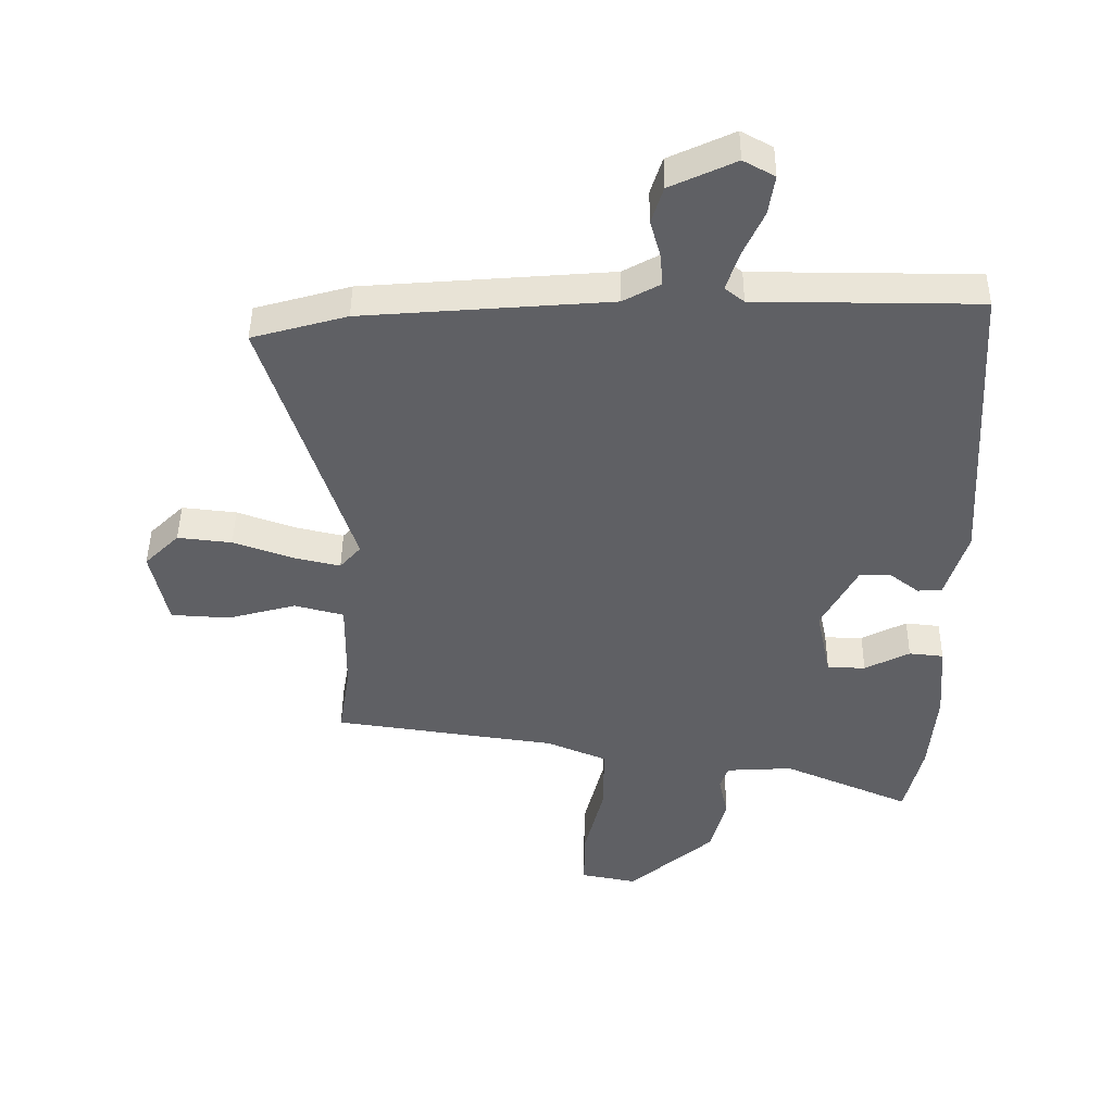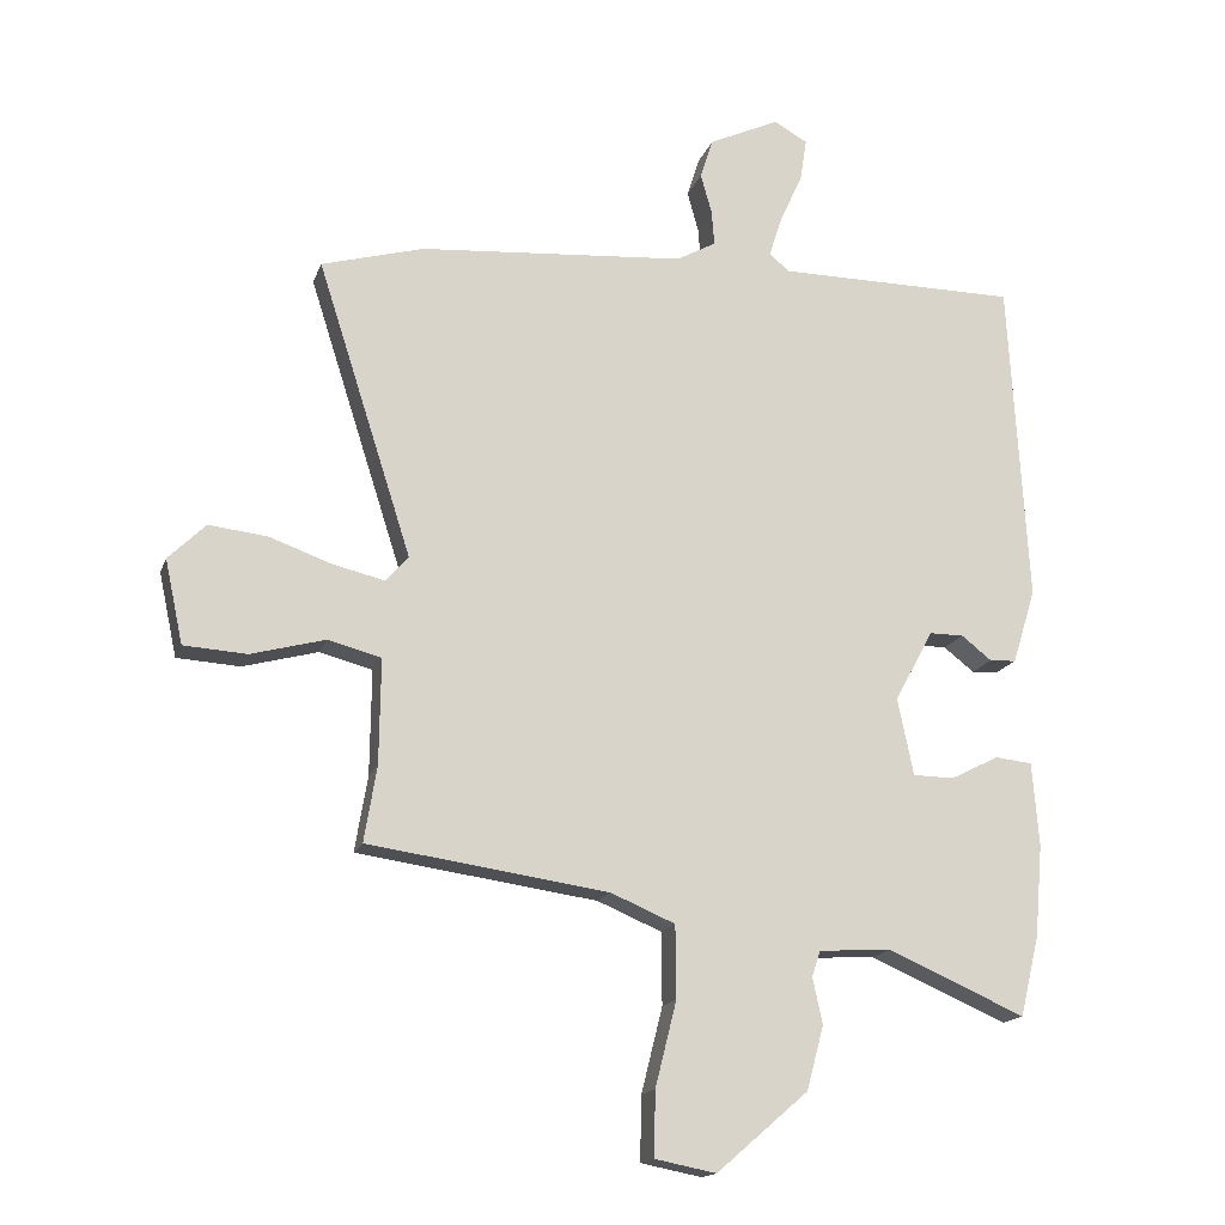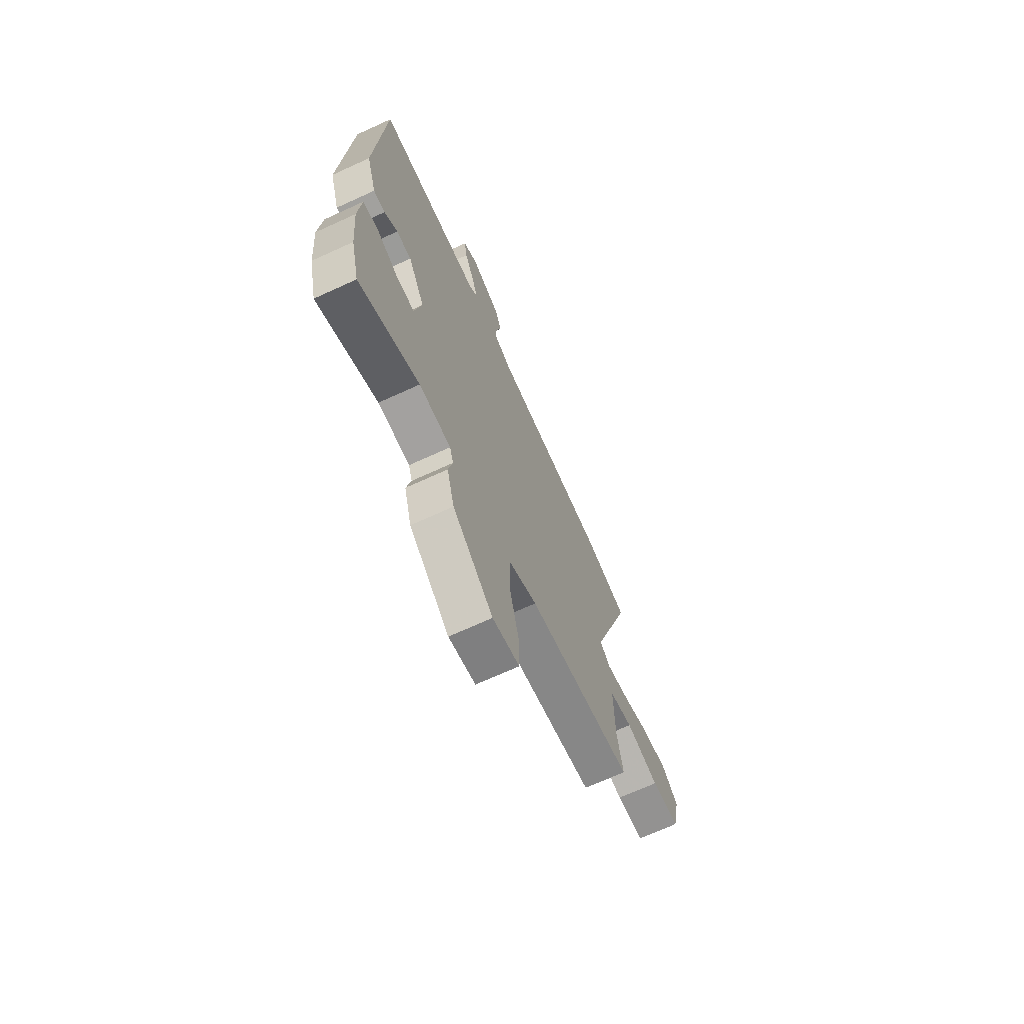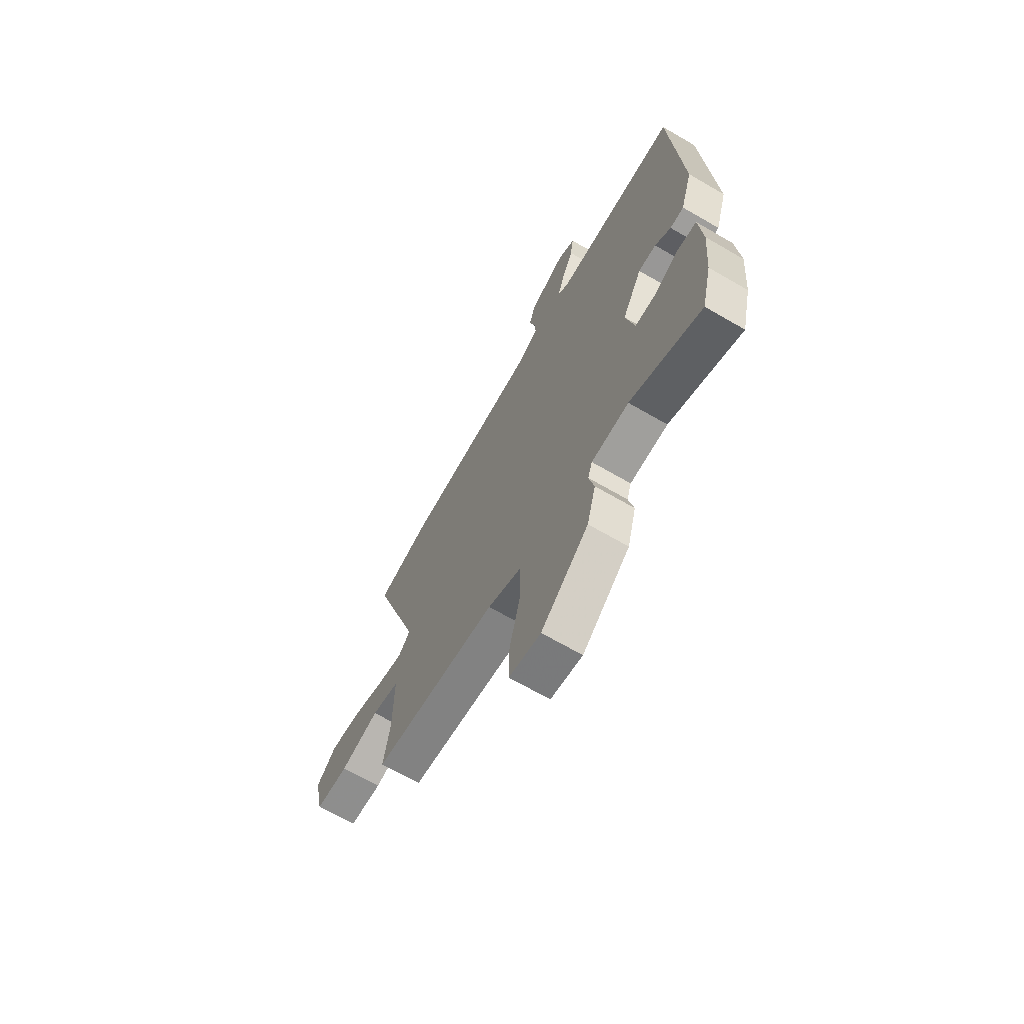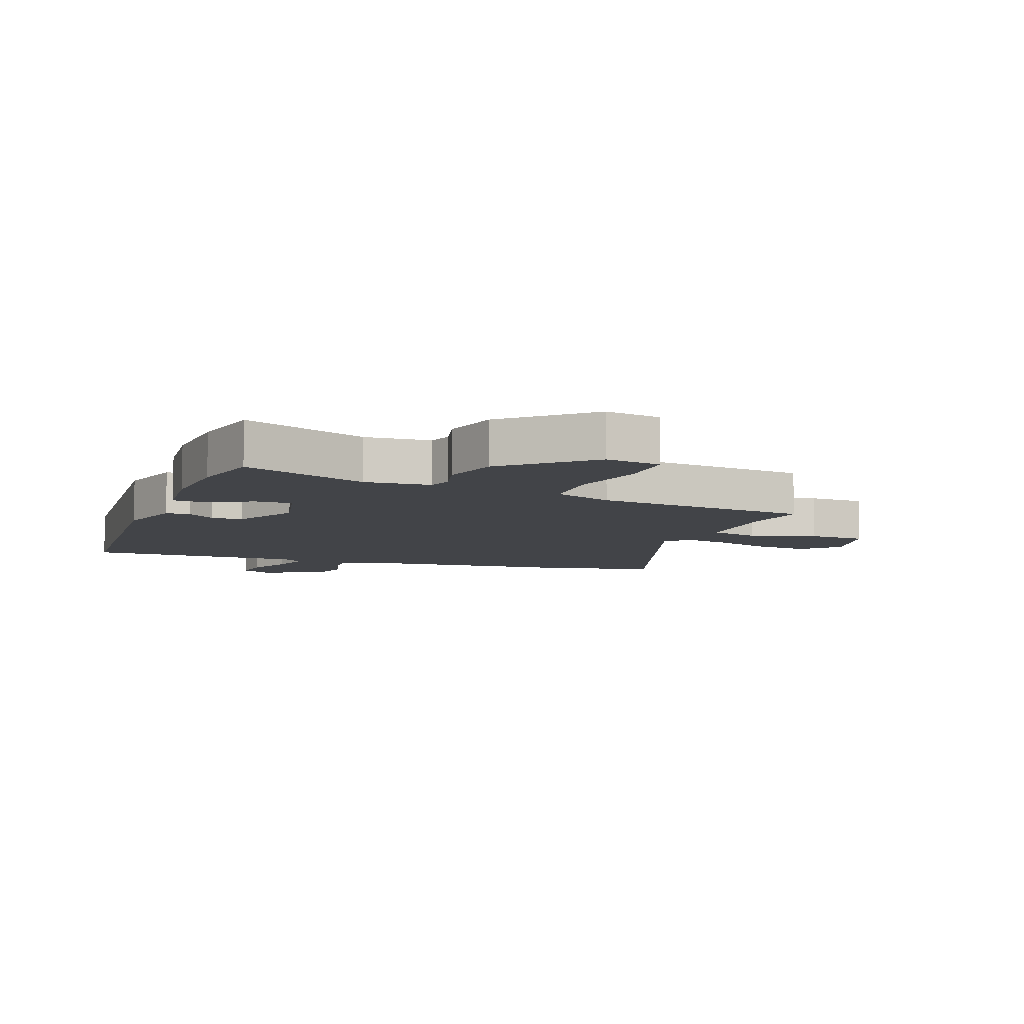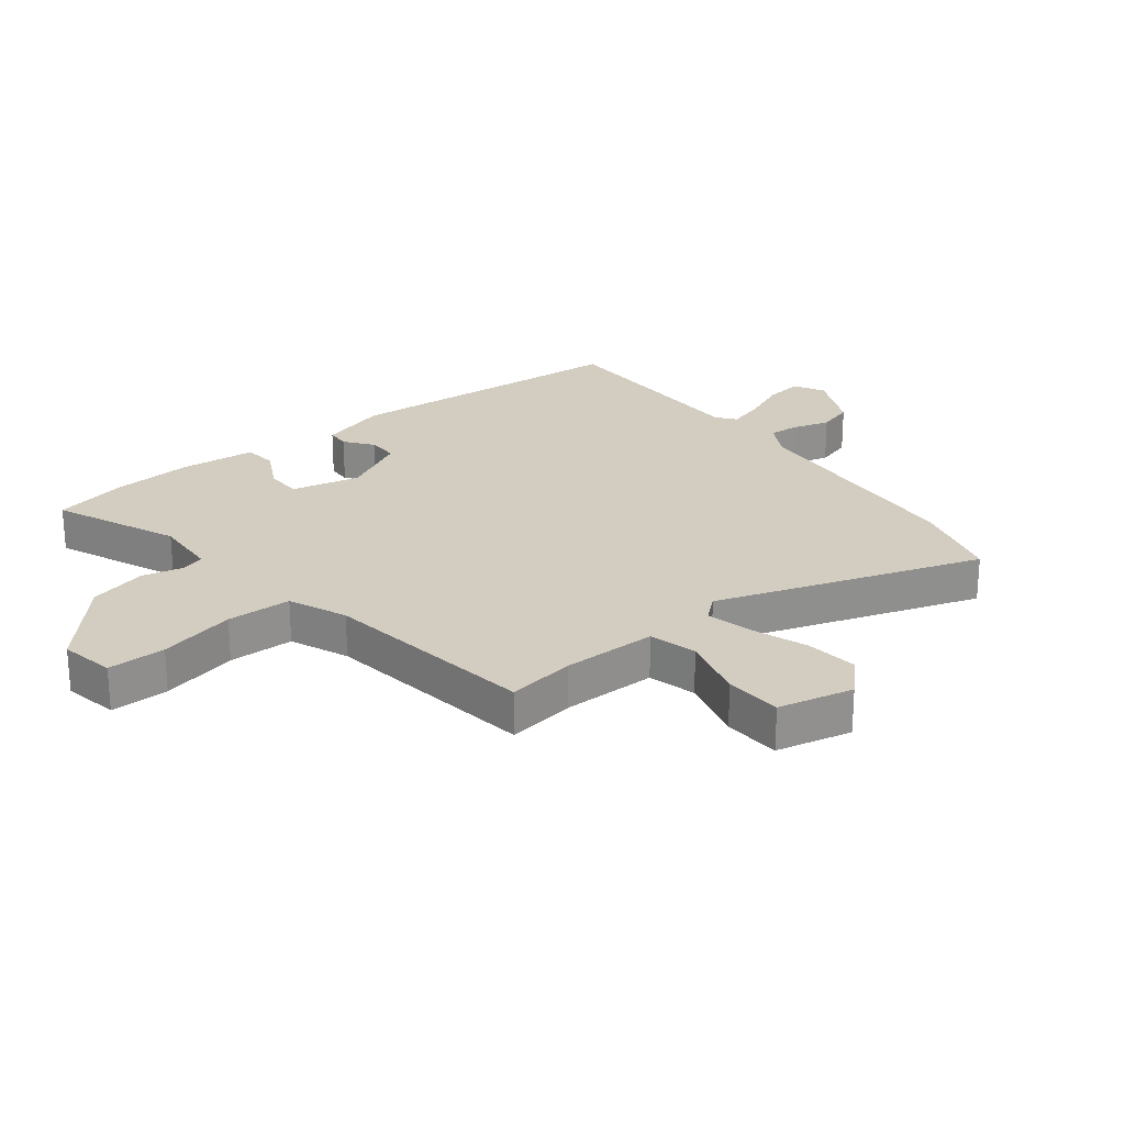
<metadata>
{"format":"obj","ext":"obj","renderer":"f3d","projection":"perspective","resolution":1024,"background":"white","views":[{"elev":45.1,"azim":0.5,"up":"+Z"},{"elev":-16.2,"azim":-15.8,"up":"+Z"},{"elev":-69.6,"azim":114.6,"up":"+Z"},{"elev":-68.3,"azim":59.9,"up":"+Z"},{"elev":-7.7,"azim":160.8,"up":"+Y"},{"elev":24.5,"azim":-127.6,"up":"+Y"}]}
</metadata>
<code>
v -0.522 0.07 -0.401
v -0.503 0.07 -0.287
v -0.501 0.07 -0.129
v -0.581 0.07 -0.108
v -0.693 0.07 -0.138
v -0.788 0.07 -0.132
v -0.815 0.07 -0.006
v -0.759 0.07 0.049
v -0.671 0.07 0.039
v -0.576 0.07 0.005
v -0.499 0.07 -0.013
v -0.465 0.07 0.026
v -0.607 0.07 0.47
v -0.453 0.07 0.513
v -0.052 0.07 0.544
v 0.008 0.07 0.577
v 0.004 0.07 0.629
v -0.013 0.07 0.69
v 0.006 0.07 0.75
v 0.112 0.07 0.799
v 0.163 0.07 0.771
v 0.153 0.07 0.707
v 0.119 0.07 0.632
v 0.099 0.07 0.57
v 0.13 0.07 0.545
v 0.493 0.07 0.543
v 0.521 0.07 0.052
v 0.486 0.07 -0.061
v 0.446 0.07 -0.063
v 0.4 0.07 -0.027
v 0.348 0.07 -0.027
v 0.29 0.07 -0.135
v 0.314 0.07 -0.251
v 0.376 0.07 -0.252
v 0.449 0.07 -0.215
v 0.505 0.07 -0.221
v 0.515 0.07 -0.348
v 0.503 0.07 -0.486
v 0.474 0.07 -0.607
v 0.267 0.07 -0.517
v 0.158 0.07 -0.523
v 0.145 0.07 -0.562
v 0.16 0.07 -0.631
v 0.134 0.07 -0.727
v -0.004 0.07 -0.846
v -0.096 0.07 -0.828
v -0.094 0.07 -0.731
v -0.062 0.07 -0.603
v -0.063 0.07 -0.494
v -0.16 0.07 -0.453
v -0.522 0 -0.401
v -0.503 0 -0.287
v -0.501 0 -0.129
v -0.581 0 -0.108
v -0.693 0 -0.138
v -0.788 0 -0.132
v -0.815 0 -0.006
v -0.759 0 0.049
v -0.671 0 0.039
v -0.576 0 0.005
v -0.499 0 -0.013
v -0.465 0 0.026
v -0.607 0 0.47
v -0.453 0 0.513
v -0.052 0 0.544
v 0.008 0 0.577
v 0.004 0 0.629
v -0.013 0 0.69
v 0.006 0 0.75
v 0.112 0 0.799
v 0.163 0 0.771
v 0.153 0 0.707
v 0.119 0 0.632
v 0.099 0 0.57
v 0.13 0 0.545
v 0.493 0 0.543
v 0.521 0 0.052
v 0.486 0 -0.061
v 0.446 0 -0.063
v 0.4 0 -0.027
v 0.348 0 -0.027
v 0.29 0 -0.135
v 0.314 0 -0.251
v 0.376 0 -0.252
v 0.449 0 -0.215
v 0.505 0 -0.221
v 0.515 0 -0.348
v 0.503 0 -0.486
v 0.474 0 -0.607
v 0.267 0 -0.517
v 0.158 0 -0.523
v 0.145 0 -0.562
v 0.16 0 -0.631
v 0.134 0 -0.727
v -0.004 0 -0.846
v -0.096 0 -0.828
v -0.094 0 -0.731
v -0.062 0 -0.603
v -0.063 0 -0.494
v -0.16 0 -0.453
f 45 46 47 48
f 45 48 49
f 42 43 44 45
f 41 42 45 49
f 40 41 49 50
f 38 39 40
f 37 38 40 50
f 34 35 36 37
f 33 34 37 50
f 27 28 29 30
f 25 26 27 30
f 24 25 30 31
f 20 21 22 23
f 20 23 24
f 17 18 19 20
f 16 17 20 24
f 15 16 24 31
f 12 13 14 15
f 7 8 9 10
f 7 10 11
f 4 5 6 7
f 3 4 7 11
f 2 3 11 12
f 32 33 50 1
f 2 12 15 31
f 1 2 31 32
f 98 97 96 95
f 99 98 95
f 95 94 93 92
f 99 95 92 91
f 100 99 91 90
f 90 89 88
f 100 90 88 87
f 87 86 85 84
f 100 87 84 83
f 80 79 78 77
f 80 77 76 75
f 81 80 75 74
f 73 72 71 70
f 74 73 70
f 70 69 68 67
f 74 70 67 66
f 81 74 66 65
f 65 64 63 62
f 60 59 58 57
f 61 60 57
f 57 56 55 54
f 61 57 54 53
f 62 61 53 52
f 51 100 83 82
f 81 65 62 52
f 82 81 52 51
f 1 51 52 2
f 2 52 53 3
f 3 53 54 4
f 4 54 55 5
f 5 55 56 6
f 6 56 57 7
f 7 57 58 8
f 8 58 59 9
f 9 59 60 10
f 10 60 61 11
f 11 61 62 12
f 12 62 63 13
f 13 63 64 14
f 14 64 65 15
f 15 65 66 16
f 16 66 67 17
f 17 67 68 18
f 18 68 69 19
f 19 69 70 20
f 20 70 71 21
f 21 71 72 22
f 22 72 73 23
f 23 73 74 24
f 24 74 75 25
f 25 75 76 26
f 26 76 77 27
f 27 77 78 28
f 28 78 79 29
f 29 79 80 30
f 30 80 81 31
f 31 81 82 32
f 32 82 83 33
f 33 83 84 34
f 34 84 85 35
f 35 85 86 36
f 36 86 87 37
f 37 87 88 38
f 38 88 89 39
f 39 89 90 40
f 40 90 91 41
f 41 91 92 42
f 42 92 93 43
f 43 93 94 44
f 44 94 95 45
f 45 95 96 46
f 46 96 97 47
f 47 97 98 48
f 48 98 99 49
f 49 99 100 50
f 50 100 51 1

</code>
